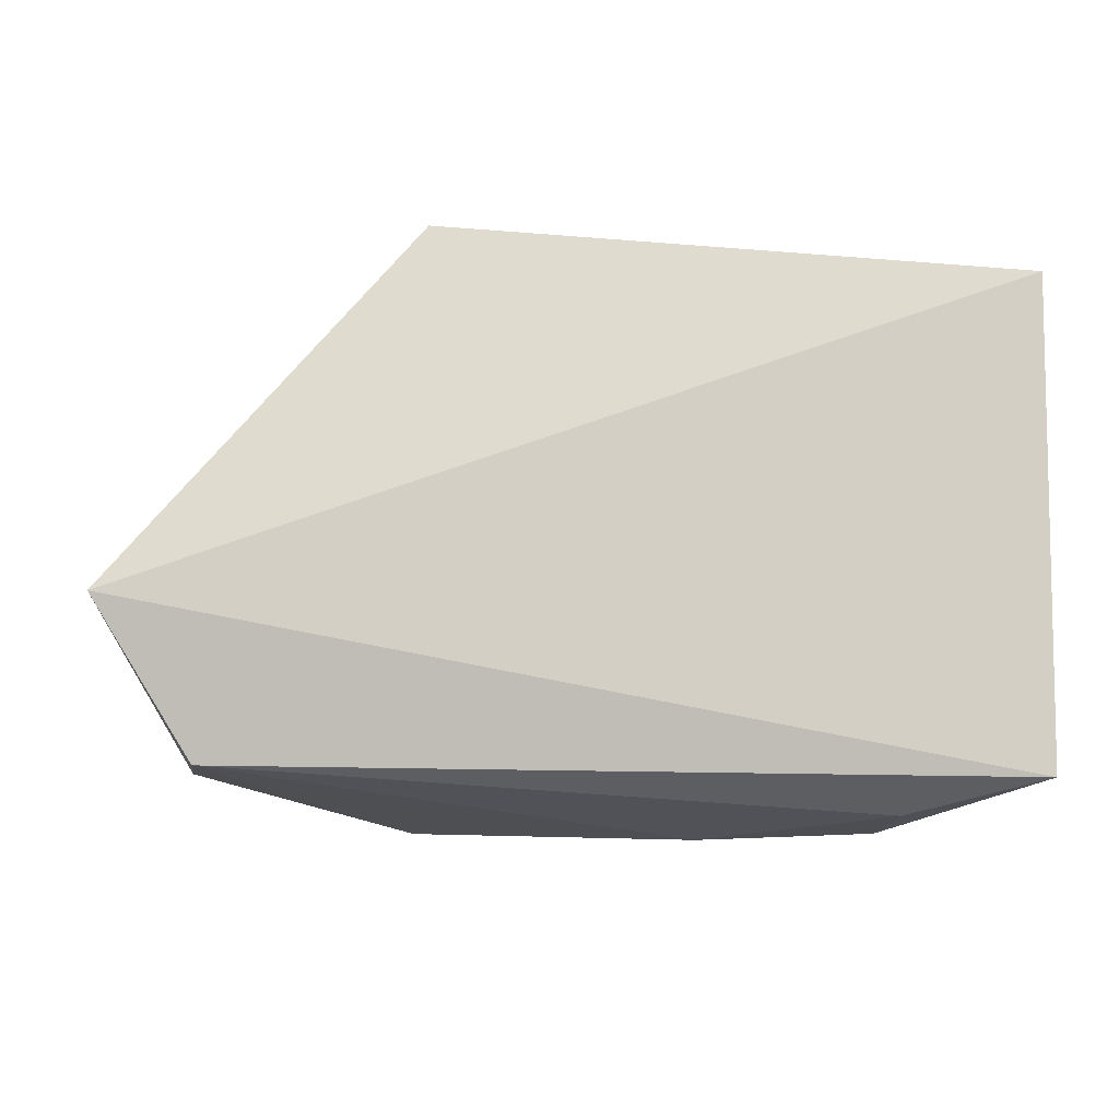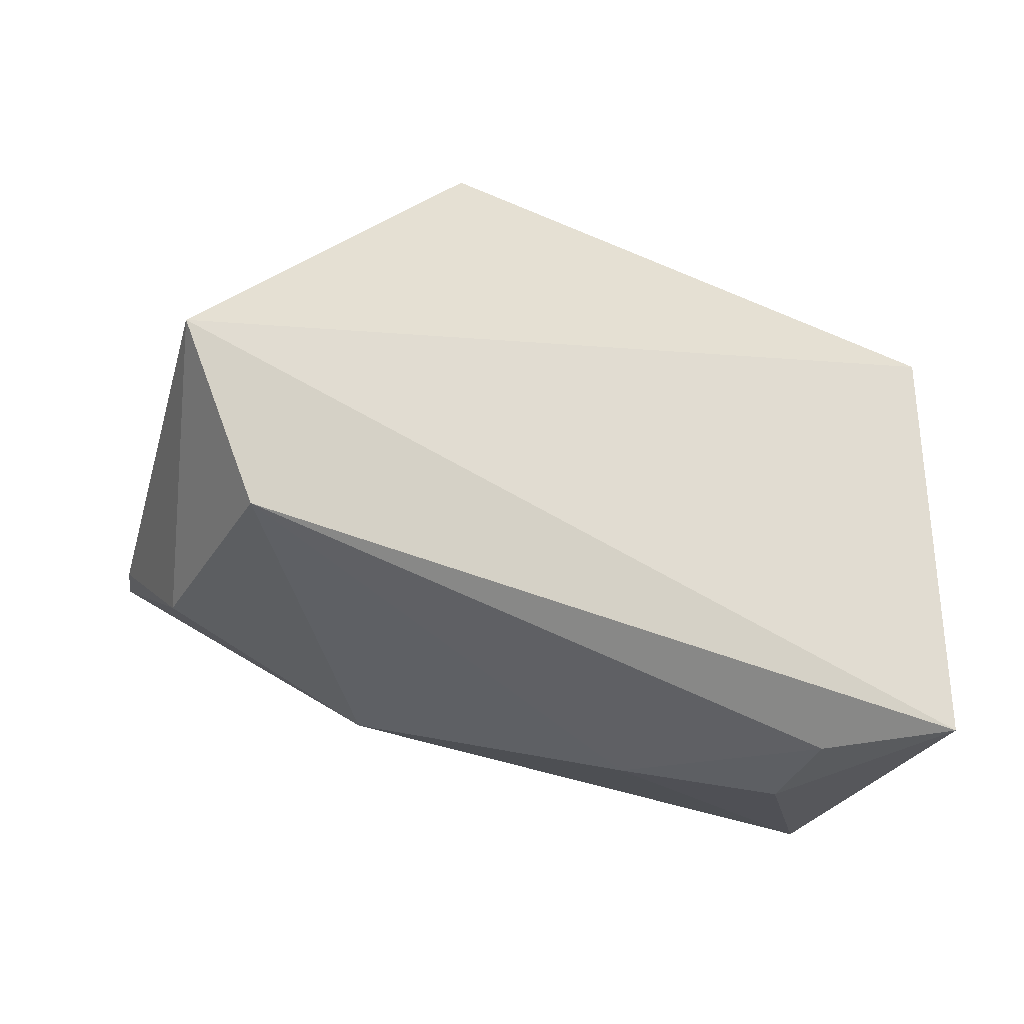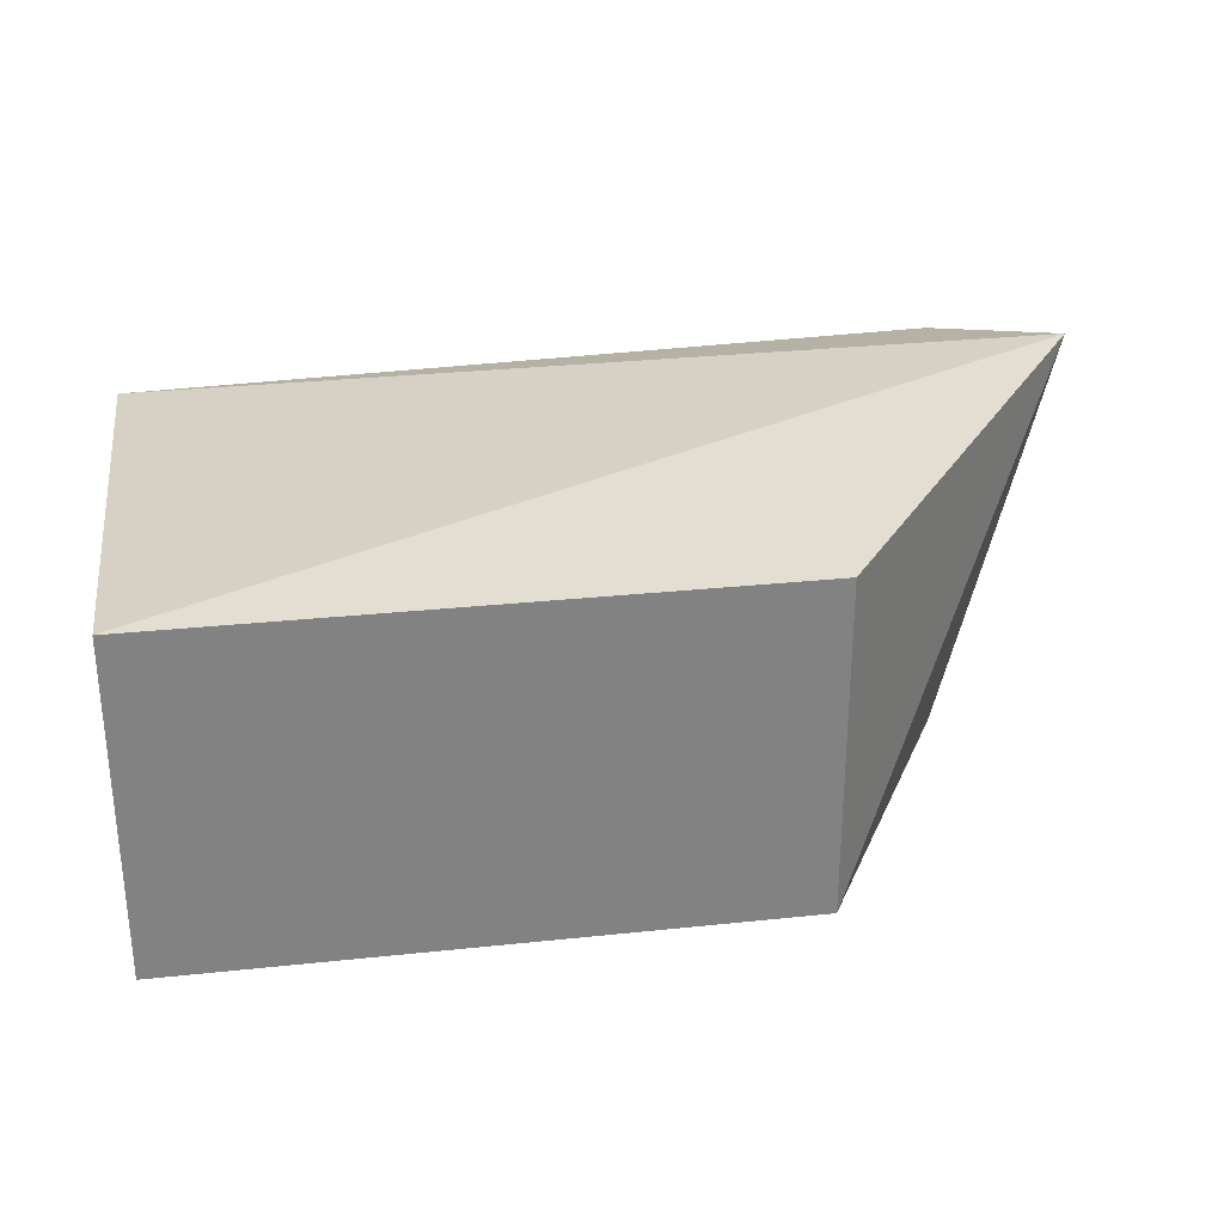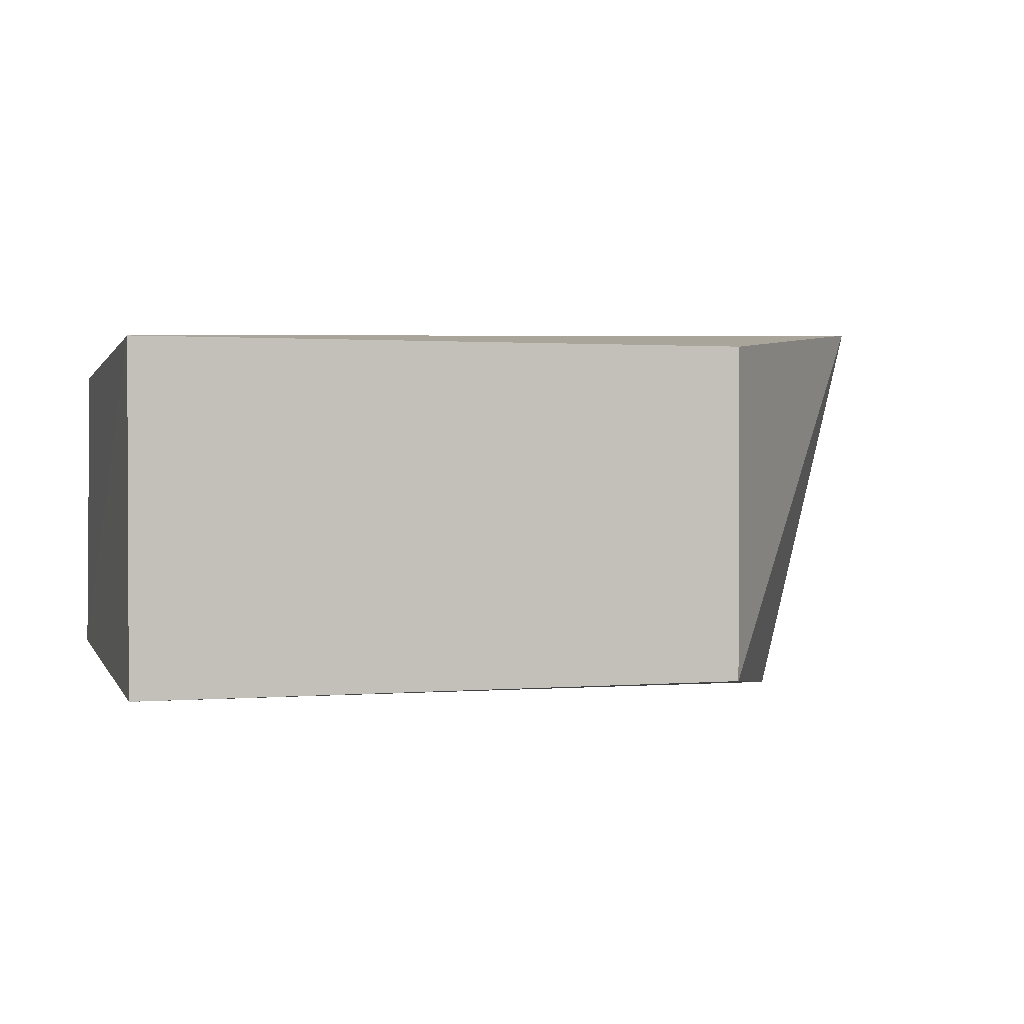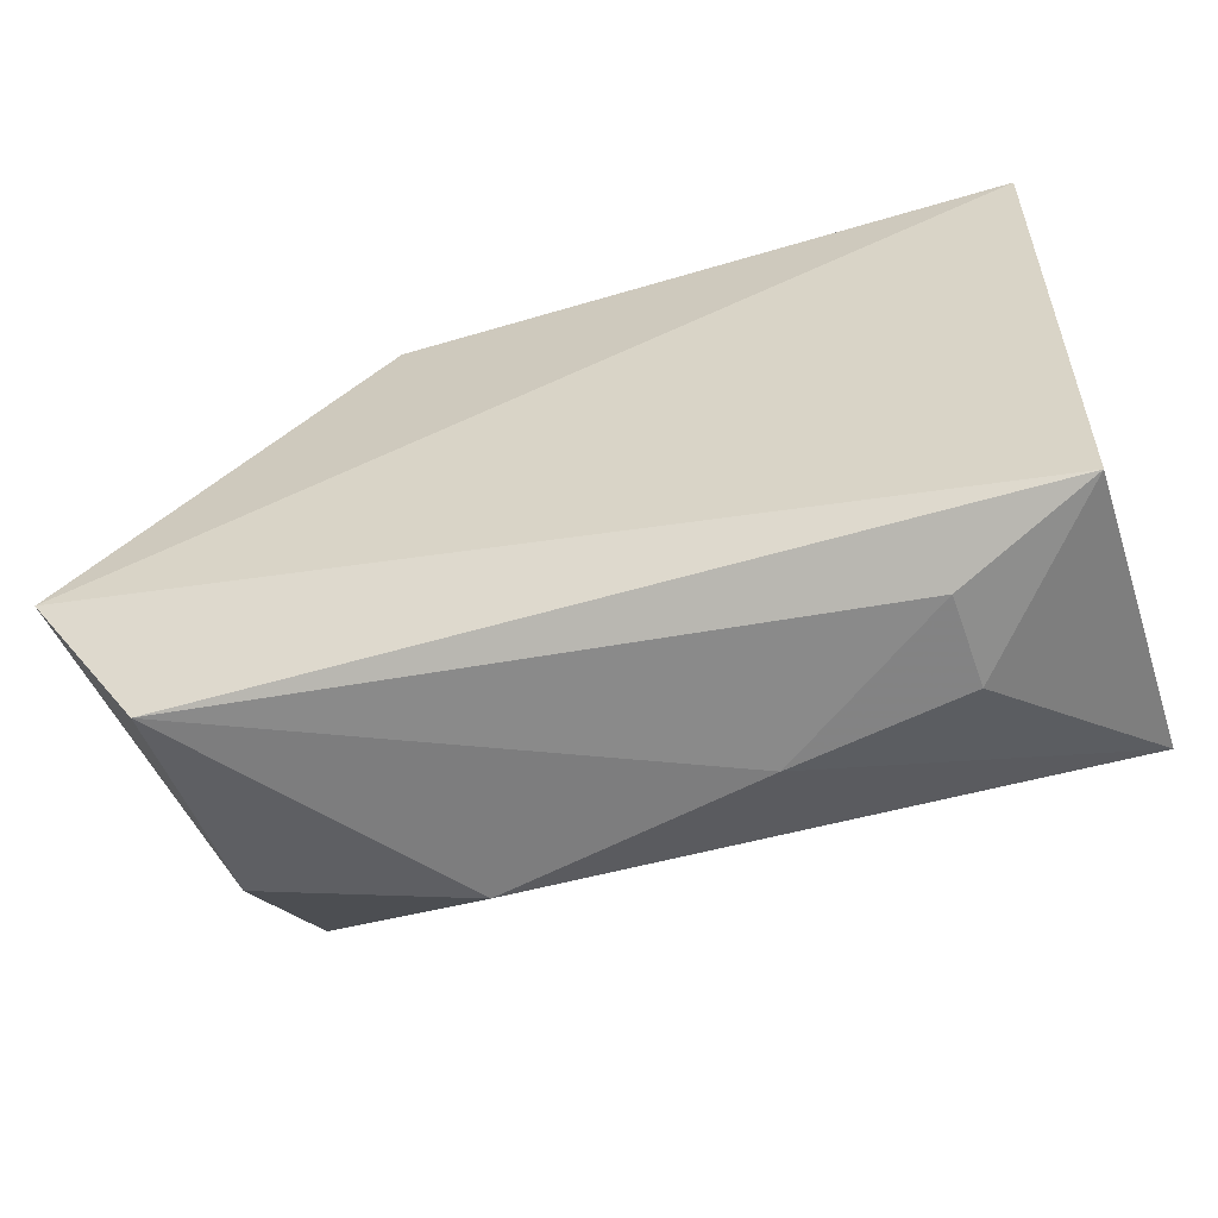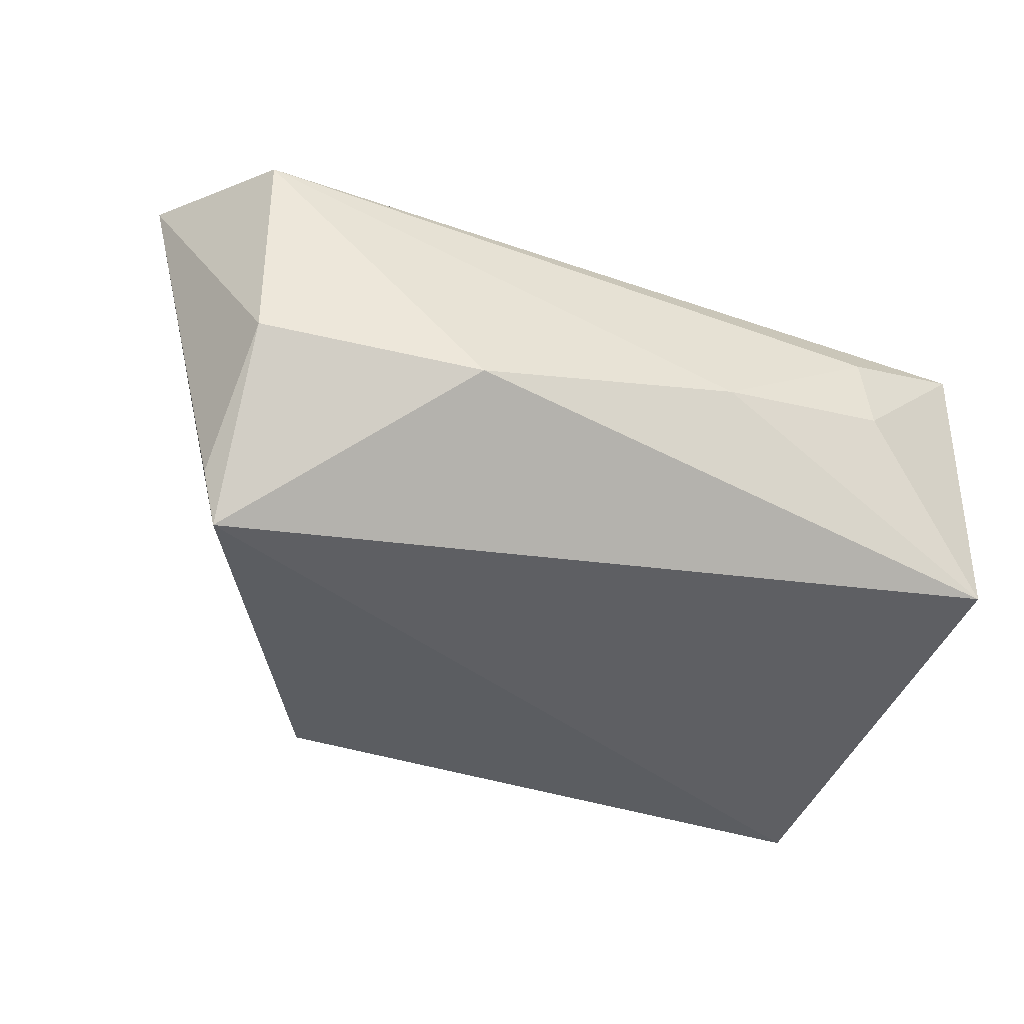
<metadata>
{"format":"obj","ext":"obj","renderer":"f3d","projection":"perspective","resolution":1024,"background":"white","views":[{"elev":-13.3,"azim":168.7,"up":"+Z"},{"elev":-37.9,"azim":150.9,"up":"+Z"},{"elev":29.7,"azim":-8.8,"up":"+Y"},{"elev":1.4,"azim":-16.5,"up":"+Y"},{"elev":-56.3,"azim":-162.7,"up":"+Z"},{"elev":-42.7,"azim":159.1,"up":"+Y"}]}
</metadata>
<code>
v 0.1859 -0.00632 -0.1863
v 0.2098 0.0886 -0.187
v 0.1439 0.003933 -0.1042
v 0.007576 0.07969 -0.1042
v 0.008411 0.07559 -0.2158
v 0.1439 0.07969 -0.1042
v 0.1377 0.02266 -0.2248
v 0.007113 0.007625 -0.2101
v 0.1885 0.07818 -0.2186
v 0.007576 0.003933 -0.1042
v 0.03798 0.04293 -0.2247
v 0.1866 0.03013 -0.2138
v 0.0771 0.03682 -0.2264
v 0.03881 0.06315 -0.2232
v 0.19 0.005069 -0.19
f 1 2 3
f 5 4 2
f 6 3 2
f 6 2 4
f 6 4 3
f 8 4 5
f 8 7 1
f 9 5 2
f 10 8 1
f 10 1 3
f 10 3 4
f 10 4 8
f 11 8 5
f 12 9 2
f 12 1 7
f 12 7 9
f 13 7 8
f 13 8 11
f 13 9 7
f 14 11 5
f 14 5 9
f 14 13 11
f 14 9 13
f 15 12 2
f 15 2 1
f 15 1 12

</code>
